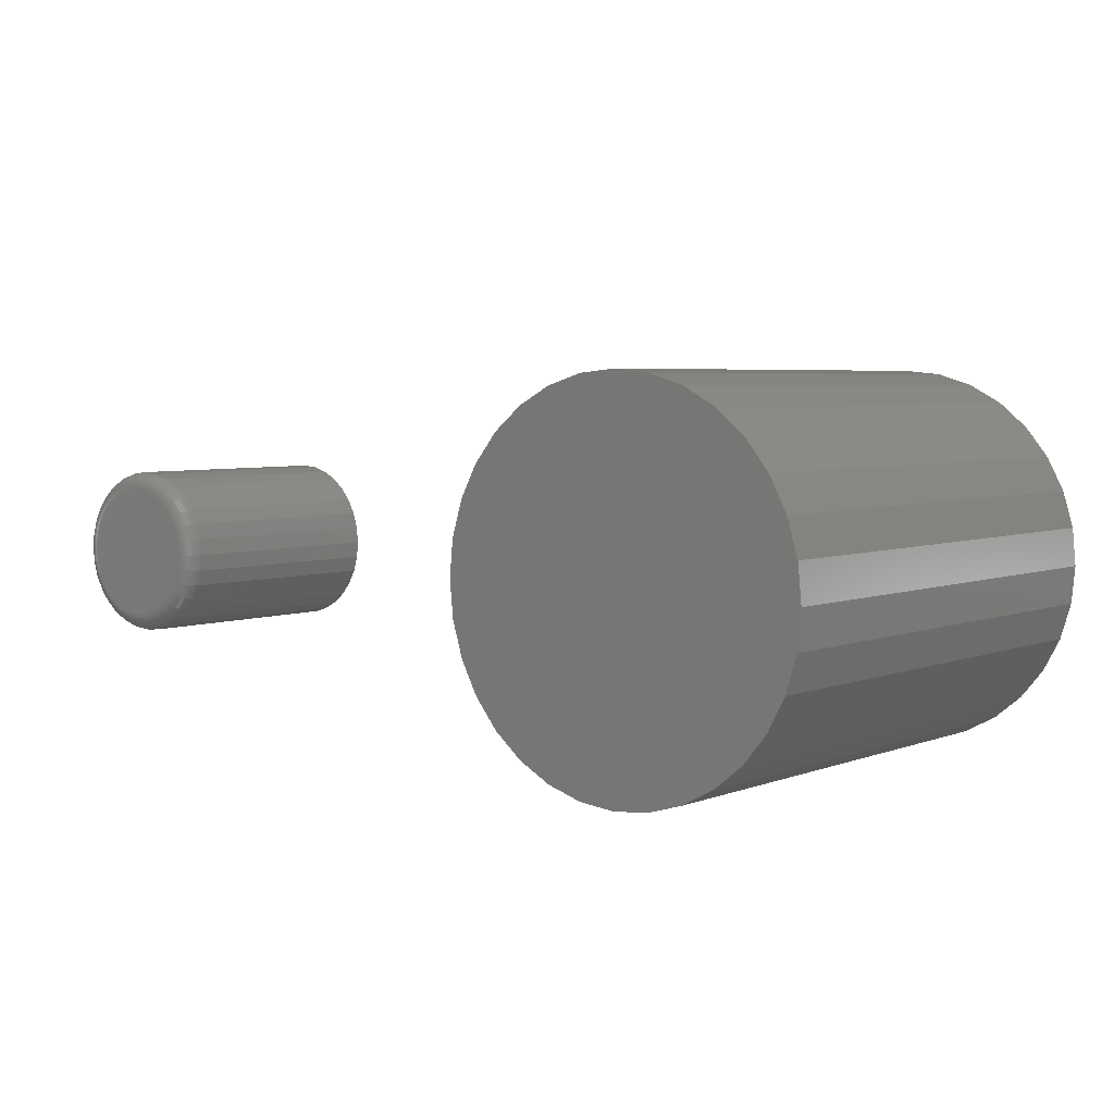
<metadata>
{"format":"stl","ext":"stl","renderer":"f3d","projection":"perspective","resolution":1024,"background":"white","views":[{"elev":4.8,"azim":-140.2,"up":"+Y"}]}
</metadata>
<code>
# stl→obj: 384 verts, 760 faces
v -0.02752 0.1739 0.4531
v 0.04166 0.1739 0.4531
v 0.007072 0.1773 0.4531
v -0.06078 0.1638 0.4531
v 0.07492 0.1638 0.4531
v 0.07492 -0.1638 0.4531
v -0.02752 -0.1739 0.4531
v 0.04166 -0.1739 0.4531
v 0.007072 -0.1773 0.4531
v 0.1056 0.1474 0.4531
v -0.09143 0.1474 0.4531
v 0.1324 0.1254 0.4531
v -0.1183 0.1254 0.4531
v 0.1545 0.0985 0.4531
v -0.1403 0.0985 0.4531
v 0.1709 0.06785 0.4531
v -0.1567 0.06785 0.4531
v 0.181 0.03459 0.4531
v -0.1668 0.03459 0.4531
v 0.1844 0 0.4531
v -0.1702 2.171e-17 0.4531
v 0.181 -0.03459 0.4531
v -0.1668 -0.03459 0.4531
v 0.1709 -0.06785 0.4531
v -0.1567 -0.06785 0.4531
v 0.1545 -0.0985 0.4531
v -0.1403 -0.0985 0.4531
v 0.1324 -0.1254 0.4531
v -0.1183 -0.1254 0.4531
v 0.1056 -0.1474 0.4531
v -0.09143 -0.1474 0.4531
v -0.06078 -0.1638 0.4531
v 0.007072 0.1773 0
v 0.04166 0.1739 0
v -0.02752 0.1739 0
v -0.06078 0.1638 0
v 0.07492 0.1638 0
v 0.04166 -0.1739 0
v -0.02752 -0.1739 0
v 0.07492 -0.1638 0
v 0.007072 -0.1773 0
v -0.06078 -0.1638 0
v -0.09143 -0.1474 0
v 0.1056 -0.1474 0
v -0.1183 -0.1254 0
v 0.1324 -0.1254 0
v -0.1403 -0.0985 0
v 0.1545 -0.0985 0
v -0.1567 -0.06785 0
v 0.1709 -0.06785 0
v -0.1668 -0.03459 0
v 0.181 -0.03459 0
v -0.1702 2.171e-17 0
v 0.1844 0 0
v -0.1668 0.03459 0
v 0.181 0.03459 0
v -0.1567 0.06785 0
v 0.1709 0.06785 0
v -0.1403 0.0985 0
v 0.1545 0.0985 0
v -0.1183 0.1254 0
v 0.1324 0.1254 0
v -0.09143 0.1474 0
v 0.1056 0.1474 0
v 0.6015 0.06308 0
v 0.6136 0.06188 0
v 0.5894 0.06188 0
v 0.5777 0.05834 0
v 0.6253 0.05834 0
v 0.5669 0.0526 0
v 0.636 0.0526 0
v 0.5575 0.04487 0
v 0.6454 0.04487 0
v 0.5498 0.03544 0
v 0.6532 0.03544 0
v 0.6454 -0.04306 0
v 0.5575 -0.04306 0
v 0.6532 -0.03364 0
v 0.5669 -0.05079 0
v 0.636 -0.05079 0
v 0.5777 -0.05653 0
v 0.6253 -0.05653 0
v 0.5894 -0.06007 0
v 0.6136 -0.06007 0
v 0.6015 -0.06127 0
v 0.5498 -0.03364 0
v 0.544 -0.02289 0
v 0.6589 -0.02289 0
v 0.5405 -0.01122 0
v 0.6625 -0.01122 0
v 0.5393 0.0009046 0
v 0.6637 0.0009046 0
v 0.5405 0.01303 0
v 0.6625 0.01303 0
v 0.544 0.0247 0
v 0.6589 0.0247 0
v 0.6793 0.0009046 0.01562
v 0.6793 0.0009046 0.2266
v 0.6778 -0.01427 0.01562
v 0.6778 -0.01427 0.2266
v 0.6734 -0.02887 0.01562
v 0.6734 -0.02887 0.2266
v 0.6662 -0.04232 0.01562
v 0.6662 -0.04232 0.2266
v 0.6565 -0.05411 0.01562
v 0.6565 -0.05411 0.2266
v 0.6447 -0.06378 0.01562
v 0.6447 -0.06378 0.2266
v 0.6313 -0.07097 0.01562
v 0.6313 -0.07097 0.2266
v 0.6167 -0.0754 0.01562
v 0.6167 -0.0754 0.2266
v 0.6015 -0.07689 0.01562
v 0.6015 -0.07689 0.2266
v 0.5863 -0.0754 0.01562
v 0.5863 -0.0754 0.2266
v 0.5717 -0.07097 0.01562
v 0.5717 -0.07097 0.2266
v 0.5583 -0.06378 0.01562
v 0.5583 -0.06378 0.2266
v 0.5465 -0.05411 0.01562
v 0.5465 -0.05411 0.2266
v 0.5368 -0.04232 0.01562
v 0.5368 -0.04232 0.2266
v 0.5296 -0.02887 0.01562
v 0.5296 -0.02887 0.2266
v 0.5252 -0.01427 0.01562
v 0.5252 -0.01427 0.2266
v 0.5237 0.0009046 0.01562
v 0.5237 0.0009046 0.2266
v 0.5252 0.01608 0.01562
v 0.5252 0.01608 0.2266
v 0.5296 0.03068 0.01562
v 0.5296 0.03068 0.2266
v 0.5368 0.04413 0.01562
v 0.5368 0.04413 0.2266
v 0.5465 0.05591 0.01562
v 0.5465 0.05591 0.2266
v 0.5583 0.06559 0.01562
v 0.5583 0.06559 0.2266
v 0.5717 0.07278 0.01562
v 0.5717 0.07278 0.2266
v 0.5863 0.07721 0.01562
v 0.5863 0.07721 0.2266
v 0.6015 0.0787 0.01562
v 0.6015 0.0787 0.2266
v 0.6167 0.07721 0.01562
v 0.6167 0.07721 0.2266
v 0.6313 0.07278 0.01562
v 0.6313 0.07278 0.2266
v 0.6447 0.06559 0.01562
v 0.6447 0.06559 0.2266
v 0.6565 0.05591 0.01562
v 0.6565 0.05591 0.2266
v 0.6662 0.04413 0.01562
v 0.6662 0.04413 0.2266
v 0.6734 0.03068 0.01562
v 0.6734 0.03068 0.2266
v 0.6778 0.01608 0.01562
v 0.6778 0.01608 0.2266
v 0.679 0.0009046 0.01258
v 0.6775 -0.01421 0.01258
v 0.6781 0.0009046 0.009646
v 0.6766 -0.01404 0.009646
v 0.6766 0.0009046 0.006944
v 0.6752 -0.01376 0.006944
v 0.6747 0.0009046 0.004576
v 0.6733 -0.01338 0.004576
v 0.6723 0.0009046 0.002633
v 0.671 -0.01292 0.002633
v 0.6696 0.0009046 0.001189
v 0.6683 -0.01239 0.001189
v 0.6667 0.0009046 0.0003002
v 0.6654 -0.01182 0.0003002
v 0.5255 -0.01421 0.01258
v 0.524 0.0009046 0.01258
v 0.5263 -0.01404 0.009646
v 0.5249 0.0009046 0.009646
v 0.5278 -0.01376 0.006944
v 0.5263 0.0009046 0.006944
v 0.5297 -0.01338 0.004576
v 0.5283 0.0009046 0.004576
v 0.532 -0.01292 0.002633
v 0.5306 0.0009046 0.002633
v 0.5346 -0.01239 0.001189
v 0.5333 0.0009046 0.001189
v 0.5375 -0.01182 0.0003002
v 0.5363 0.0009046 0.0003002
v 0.5299 -0.02875 0.01258
v 0.5307 -0.02841 0.009646
v 0.532 -0.02786 0.006944
v 0.5338 -0.02712 0.004576
v 0.536 -0.02621 0.002633
v 0.5385 -0.02518 0.001189
v 0.5412 -0.02405 0.0003002
v 0.537 -0.04215 0.01258
v 0.5378 -0.04166 0.009646
v 0.539 -0.04085 0.006944
v 0.5406 -0.03977 0.004576
v 0.5426 -0.03846 0.002633
v 0.5448 -0.03696 0.001189
v 0.5473 -0.03533 0.0003002
v 0.5467 -0.05389 0.01258
v 0.5473 -0.05326 0.009646
v 0.5483 -0.05224 0.006944
v 0.5497 -0.05087 0.004576
v 0.5514 -0.0492 0.002633
v 0.5533 -0.04729 0.001189
v 0.5554 -0.04521 0.0003002
v 0.5584 -0.06353 0.01258
v 0.5589 -0.06279 0.009646
v 0.5597 -0.06159 0.006944
v 0.5608 -0.05998 0.004576
v 0.5621 -0.05801 0.002633
v 0.5636 -0.05576 0.001189
v 0.5652 -0.05332 0.0003002
v 0.5718 -0.07069 0.01258
v 0.5722 -0.06987 0.009646
v 0.5727 -0.06854 0.006944
v 0.5735 -0.06674 0.004576
v 0.5744 -0.06455 0.002633
v 0.5754 -0.06206 0.001189
v 0.5765 -0.05935 0.0003002
v 0.5864 -0.0751 0.01258
v 0.5865 -0.07423 0.009646
v 0.5868 -0.07281 0.006944
v 0.5872 -0.07091 0.004576
v 0.5877 -0.06859 0.002633
v 0.5882 -0.06594 0.001189
v 0.5888 -0.06306 0.0003002
v 0.6015 -0.07659 0.01258
v 0.6015 -0.0757 0.009646
v 0.6015 -0.07426 0.006944
v 0.6015 -0.07231 0.004576
v 0.6015 -0.06995 0.002633
v 0.6015 -0.06725 0.001189
v 0.6015 -0.06431 0.0003002
v 0.6166 -0.0751 0.01258
v 0.6164 -0.07423 0.009646
v 0.6161 -0.07281 0.006944
v 0.6158 -0.07091 0.004576
v 0.6153 -0.06859 0.002633
v 0.6148 -0.06594 0.001189
v 0.6142 -0.06306 0.0003002
v 0.6311 -0.07069 0.01258
v 0.6308 -0.06987 0.009646
v 0.6302 -0.06854 0.006944
v 0.6295 -0.06674 0.004576
v 0.6286 -0.06455 0.002633
v 0.6276 -0.06206 0.001189
v 0.6264 -0.05935 0.0003002
v 0.6445 -0.06353 0.01258
v 0.644 -0.06279 0.009646
v 0.6432 -0.06159 0.006944
v 0.6422 -0.05998 0.004576
v 0.6408 -0.05801 0.002633
v 0.6393 -0.05576 0.001189
v 0.6377 -0.05332 0.0003002
v 0.6563 -0.05389 0.01258
v 0.6556 -0.05326 0.009646
v 0.6546 -0.05224 0.006944
v 0.6533 -0.05087 0.004576
v 0.6516 -0.0492 0.002633
v 0.6497 -0.04729 0.001189
v 0.6476 -0.04521 0.0003002
v 0.6659 -0.04215 0.01258
v 0.6652 -0.04166 0.009646
v 0.664 -0.04085 0.006944
v 0.6624 -0.03977 0.004576
v 0.6604 -0.03846 0.002633
v 0.6581 -0.03696 0.001189
v 0.6557 -0.03533 0.0003002
v 0.6731 -0.02875 0.01258
v 0.6723 -0.02841 0.009646
v 0.6709 -0.02786 0.006944
v 0.6691 -0.02712 0.004576
v 0.6669 -0.02621 0.002633
v 0.6644 -0.02518 0.001189
v 0.6617 -0.02405 0.0003002
v 0.5255 0.01602 0.01258
v 0.5263 0.01585 0.009646
v 0.5278 0.01557 0.006944
v 0.5297 0.01519 0.004576
v 0.532 0.01473 0.002633
v 0.5346 0.0142 0.001189
v 0.5375 0.01363 0.0003002
v 0.6775 0.01602 0.01258
v 0.6766 0.01585 0.009646
v 0.6752 0.01557 0.006944
v 0.6733 0.01519 0.004576
v 0.671 0.01473 0.002633
v 0.6683 0.0142 0.001189
v 0.6654 0.01363 0.0003002
v 0.6731 0.03056 0.01258
v 0.6723 0.03022 0.009646
v 0.6709 0.02967 0.006944
v 0.6691 0.02892 0.004576
v 0.6669 0.02802 0.002633
v 0.6644 0.02698 0.001189
v 0.6617 0.02586 0.0003002
v 0.6659 0.04396 0.01258
v 0.6652 0.04346 0.009646
v 0.664 0.04266 0.006944
v 0.6624 0.04158 0.004576
v 0.6604 0.04027 0.002633
v 0.6581 0.03877 0.001189
v 0.6557 0.03714 0.0003002
v 0.6563 0.0557 0.01258
v 0.6556 0.05507 0.009646
v 0.6546 0.05405 0.006944
v 0.6533 0.05268 0.004576
v 0.6516 0.051 0.002633
v 0.6497 0.04909 0.001189
v 0.6476 0.04702 0.0003002
v 0.6445 0.06534 0.01258
v 0.644 0.0646 0.009646
v 0.6432 0.0634 0.006944
v 0.6422 0.06178 0.004576
v 0.6408 0.05982 0.002633
v 0.6393 0.05757 0.001189
v 0.6377 0.05513 0.0003002
v 0.6311 0.0725 0.01258
v 0.6308 0.07168 0.009646
v 0.6302 0.07035 0.006944
v 0.6295 0.06855 0.004576
v 0.6286 0.06636 0.002633
v 0.6276 0.06387 0.001189
v 0.6264 0.06116 0.0003002
v 0.6166 0.07691 0.01258
v 0.6164 0.07604 0.009646
v 0.6161 0.07462 0.006944
v 0.6158 0.07272 0.004576
v 0.6153 0.0704 0.002633
v 0.6148 0.06775 0.001189
v 0.6142 0.06487 0.0003002
v 0.6015 0.0784 0.01258
v 0.6015 0.07751 0.009646
v 0.6015 0.07607 0.006944
v 0.6015 0.07412 0.004576
v 0.6015 0.07176 0.002633
v 0.6015 0.06906 0.001189
v 0.6015 0.06612 0.0003002
v 0.5864 0.07691 0.01258
v 0.5865 0.07604 0.009646
v 0.5868 0.07462 0.006944
v 0.5872 0.07272 0.004576
v 0.5877 0.0704 0.002633
v 0.5882 0.06775 0.001189
v 0.5888 0.06487 0.0003002
v 0.5718 0.0725 0.01258
v 0.5722 0.07168 0.009646
v 0.5727 0.07035 0.006944
v 0.5735 0.06855 0.004576
v 0.5744 0.06636 0.002633
v 0.5754 0.06387 0.001189
v 0.5765 0.06116 0.0003002
v 0.5584 0.06534 0.01258
v 0.5589 0.0646 0.009646
v 0.5597 0.0634 0.006944
v 0.5608 0.06178 0.004576
v 0.5621 0.05982 0.002633
v 0.5636 0.05757 0.001189
v 0.5652 0.05513 0.0003002
v 0.5467 0.0557 0.01258
v 0.5473 0.05507 0.009646
v 0.5483 0.05405 0.006944
v 0.5497 0.05268 0.004576
v 0.5514 0.051 0.002633
v 0.5533 0.04909 0.001189
v 0.5554 0.04702 0.0003002
v 0.537 0.04396 0.01258
v 0.5378 0.04346 0.009646
v 0.539 0.04266 0.006944
v 0.5406 0.04158 0.004576
v 0.5426 0.04027 0.002633
v 0.5448 0.03877 0.001189
v 0.5473 0.03714 0.0003002
v 0.5299 0.03056 0.01258
v 0.5307 0.03022 0.009646
v 0.532 0.02967 0.006944
v 0.5338 0.02892 0.004576
v 0.536 0.02802 0.002633
v 0.5385 0.02698 0.001189
v 0.5412 0.02586 0.0003002
f 1 2 3
f 2 1 4
f 2 4 5
f 6 7 8
f 8 7 9
f 5 4 10
f 10 4 11
f 10 11 12
f 12 11 13
f 12 13 14
f 14 13 15
f 14 15 16
f 16 15 17
f 16 17 18
f 18 17 19
f 18 19 20
f 20 19 21
f 20 21 22
f 22 21 23
f 22 23 24
f 24 23 25
f 24 25 26
f 26 25 27
f 26 27 28
f 28 27 29
f 28 29 30
f 30 29 31
f 30 31 6
f 6 31 32
f 6 32 7
f 33 34 35
f 36 35 34
f 37 36 34
f 38 39 40
f 41 39 38
f 39 42 40
f 40 42 43
f 40 43 44
f 44 43 45
f 44 45 46
f 46 45 47
f 46 47 48
f 48 47 49
f 48 49 50
f 50 49 51
f 50 51 52
f 52 51 53
f 52 53 54
f 54 53 55
f 54 55 56
f 56 55 57
f 56 57 58
f 58 57 59
f 58 59 60
f 60 59 61
f 60 61 62
f 62 61 63
f 62 63 64
f 64 63 36
f 64 36 37
f 54 20 52
f 52 20 22
f 52 22 50
f 50 22 24
f 50 24 48
f 48 24 26
f 48 26 46
f 46 26 28
f 46 28 44
f 44 28 30
f 44 30 40
f 40 30 6
f 40 6 38
f 38 6 8
f 38 8 41
f 41 8 9
f 41 9 39
f 39 9 7
f 39 7 42
f 42 7 32
f 42 32 43
f 43 32 31
f 43 31 45
f 45 31 29
f 45 29 47
f 47 29 27
f 47 27 49
f 49 27 25
f 49 25 51
f 51 25 23
f 51 23 53
f 53 23 21
f 53 21 55
f 55 21 19
f 55 19 57
f 57 19 17
f 57 17 59
f 59 17 15
f 59 15 61
f 61 15 13
f 61 13 63
f 63 13 11
f 63 11 36
f 36 11 4
f 36 4 35
f 35 4 1
f 35 1 33
f 33 1 3
f 33 3 34
f 34 3 2
f 34 2 37
f 37 2 5
f 37 5 64
f 64 5 10
f 64 10 62
f 62 10 12
f 62 12 60
f 60 12 14
f 60 14 58
f 58 14 16
f 58 16 56
f 56 16 18
f 56 18 54
f 54 18 20
f 65 66 67
f 68 67 66
f 69 68 66
f 70 68 69
f 71 70 69
f 72 70 71
f 73 72 71
f 74 72 73
f 75 74 73
f 76 77 78
f 79 77 76
f 80 79 76
f 81 79 80
f 82 81 80
f 83 81 82
f 84 83 82
f 85 83 84
f 77 86 78
f 78 86 87
f 78 87 88
f 88 87 89
f 88 89 90
f 90 89 91
f 90 91 92
f 92 91 93
f 92 93 94
f 94 93 95
f 94 95 96
f 96 95 74
f 96 74 75
f 97 98 99
f 99 98 100
f 99 100 101
f 101 100 102
f 101 102 103
f 103 102 104
f 103 104 105
f 105 104 106
f 105 106 107
f 107 106 108
f 107 108 109
f 109 108 110
f 109 110 111
f 111 110 112
f 111 112 113
f 113 112 114
f 113 114 115
f 115 114 116
f 115 116 117
f 117 116 118
f 117 118 119
f 119 118 120
f 119 120 121
f 121 120 122
f 121 122 123
f 123 122 124
f 123 124 125
f 125 124 126
f 125 126 127
f 127 126 128
f 127 128 129
f 129 128 130
f 129 130 131
f 131 130 132
f 131 132 133
f 133 132 134
f 133 134 135
f 135 134 136
f 135 136 137
f 137 136 138
f 137 138 139
f 139 138 140
f 139 140 141
f 141 140 142
f 141 142 143
f 143 142 144
f 143 144 145
f 145 144 146
f 145 146 147
f 147 146 148
f 147 148 149
f 149 148 150
f 149 150 151
f 151 150 152
f 151 152 153
f 153 152 154
f 153 154 155
f 155 154 156
f 155 156 157
f 157 156 158
f 157 158 159
f 159 158 160
f 159 160 97
f 97 160 98
f 97 99 161
f 161 99 162
f 161 162 163
f 163 162 164
f 163 164 165
f 165 164 166
f 165 166 167
f 167 166 168
f 167 168 169
f 169 168 170
f 169 170 171
f 171 170 172
f 171 172 173
f 173 172 174
f 173 174 92
f 92 174 90
f 127 129 175
f 175 129 176
f 175 176 177
f 177 176 178
f 177 178 179
f 179 178 180
f 179 180 181
f 181 180 182
f 181 182 183
f 183 182 184
f 183 184 185
f 185 184 186
f 185 186 187
f 187 186 188
f 187 188 89
f 89 188 91
f 125 127 189
f 189 127 175
f 189 175 190
f 190 175 177
f 190 177 191
f 191 177 179
f 191 179 192
f 192 179 181
f 192 181 193
f 193 181 183
f 193 183 194
f 194 183 185
f 194 185 195
f 195 185 187
f 195 187 87
f 87 187 89
f 123 125 196
f 196 125 189
f 196 189 197
f 197 189 190
f 197 190 198
f 198 190 191
f 198 191 199
f 199 191 192
f 199 192 200
f 200 192 193
f 200 193 201
f 201 193 194
f 201 194 202
f 202 194 195
f 202 195 86
f 86 195 87
f 121 123 203
f 203 123 196
f 203 196 204
f 204 196 197
f 204 197 205
f 205 197 198
f 205 198 206
f 206 198 199
f 206 199 207
f 207 199 200
f 207 200 208
f 208 200 201
f 208 201 209
f 209 201 202
f 209 202 77
f 77 202 86
f 119 121 210
f 210 121 203
f 210 203 211
f 211 203 204
f 211 204 212
f 212 204 205
f 212 205 213
f 213 205 206
f 213 206 214
f 214 206 207
f 214 207 215
f 215 207 208
f 215 208 216
f 216 208 209
f 216 209 79
f 79 209 77
f 117 119 217
f 217 119 210
f 217 210 218
f 218 210 211
f 218 211 219
f 219 211 212
f 219 212 220
f 220 212 213
f 220 213 221
f 221 213 214
f 221 214 222
f 222 214 215
f 222 215 223
f 223 215 216
f 223 216 81
f 81 216 79
f 115 117 224
f 224 117 217
f 224 217 225
f 225 217 218
f 225 218 226
f 226 218 219
f 226 219 227
f 227 219 220
f 227 220 228
f 228 220 221
f 228 221 229
f 229 221 222
f 229 222 230
f 230 222 223
f 230 223 83
f 83 223 81
f 113 115 231
f 231 115 224
f 231 224 232
f 232 224 225
f 232 225 233
f 233 225 226
f 233 226 234
f 234 226 227
f 234 227 235
f 235 227 228
f 235 228 236
f 236 228 229
f 236 229 237
f 237 229 230
f 237 230 85
f 85 230 83
f 111 113 238
f 238 113 231
f 238 231 239
f 239 231 232
f 239 232 240
f 240 232 233
f 240 233 241
f 241 233 234
f 241 234 242
f 242 234 235
f 242 235 243
f 243 235 236
f 243 236 244
f 244 236 237
f 244 237 84
f 84 237 85
f 109 111 245
f 245 111 238
f 245 238 246
f 246 238 239
f 246 239 247
f 247 239 240
f 247 240 248
f 248 240 241
f 248 241 249
f 249 241 242
f 249 242 250
f 250 242 243
f 250 243 251
f 251 243 244
f 251 244 82
f 82 244 84
f 107 109 252
f 252 109 245
f 252 245 253
f 253 245 246
f 253 246 254
f 254 246 247
f 254 247 255
f 255 247 248
f 255 248 256
f 256 248 249
f 256 249 257
f 257 249 250
f 257 250 258
f 258 250 251
f 258 251 80
f 80 251 82
f 105 107 259
f 259 107 252
f 259 252 260
f 260 252 253
f 260 253 261
f 261 253 254
f 261 254 262
f 262 254 255
f 262 255 263
f 263 255 256
f 263 256 264
f 264 256 257
f 264 257 265
f 265 257 258
f 265 258 76
f 76 258 80
f 103 105 266
f 266 105 259
f 266 259 267
f 267 259 260
f 267 260 268
f 268 260 261
f 268 261 269
f 269 261 262
f 269 262 270
f 270 262 263
f 270 263 271
f 271 263 264
f 271 264 272
f 272 264 265
f 272 265 78
f 78 265 76
f 101 103 273
f 273 103 266
f 273 266 274
f 274 266 267
f 274 267 275
f 275 267 268
f 275 268 276
f 276 268 269
f 276 269 277
f 277 269 270
f 277 270 278
f 278 270 271
f 278 271 279
f 279 271 272
f 279 272 88
f 88 272 78
f 99 101 162
f 162 101 273
f 162 273 164
f 164 273 274
f 164 274 166
f 166 274 275
f 166 275 168
f 168 275 276
f 168 276 170
f 170 276 277
f 170 277 172
f 172 277 278
f 172 278 174
f 174 278 279
f 174 279 90
f 90 279 88
f 129 131 176
f 176 131 280
f 176 280 178
f 178 280 281
f 178 281 180
f 180 281 282
f 180 282 182
f 182 282 283
f 182 283 184
f 184 283 284
f 184 284 186
f 186 284 285
f 186 285 188
f 188 285 286
f 188 286 91
f 91 286 93
f 159 97 287
f 287 97 161
f 287 161 288
f 288 161 163
f 288 163 289
f 289 163 165
f 289 165 290
f 290 165 167
f 290 167 291
f 291 167 169
f 291 169 292
f 292 169 171
f 292 171 293
f 293 171 173
f 293 173 94
f 94 173 92
f 157 159 294
f 294 159 287
f 294 287 295
f 295 287 288
f 295 288 296
f 296 288 289
f 296 289 297
f 297 289 290
f 297 290 298
f 298 290 291
f 298 291 299
f 299 291 292
f 299 292 300
f 300 292 293
f 300 293 96
f 96 293 94
f 155 157 301
f 301 157 294
f 301 294 302
f 302 294 295
f 302 295 303
f 303 295 296
f 303 296 304
f 304 296 297
f 304 297 305
f 305 297 298
f 305 298 306
f 306 298 299
f 306 299 307
f 307 299 300
f 307 300 75
f 75 300 96
f 153 155 308
f 308 155 301
f 308 301 309
f 309 301 302
f 309 302 310
f 310 302 303
f 310 303 311
f 311 303 304
f 311 304 312
f 312 304 305
f 312 305 313
f 313 305 306
f 313 306 314
f 314 306 307
f 314 307 73
f 73 307 75
f 151 153 315
f 315 153 308
f 315 308 316
f 316 308 309
f 316 309 317
f 317 309 310
f 317 310 318
f 318 310 311
f 318 311 319
f 319 311 312
f 319 312 320
f 320 312 313
f 320 313 321
f 321 313 314
f 321 314 71
f 71 314 73
f 149 151 322
f 322 151 315
f 322 315 323
f 323 315 316
f 323 316 324
f 324 316 317
f 324 317 325
f 325 317 318
f 325 318 326
f 326 318 319
f 326 319 327
f 327 319 320
f 327 320 328
f 328 320 321
f 328 321 69
f 69 321 71
f 147 149 329
f 329 149 322
f 329 322 330
f 330 322 323
f 330 323 331
f 331 323 324
f 331 324 332
f 332 324 325
f 332 325 333
f 333 325 326
f 333 326 334
f 334 326 327
f 334 327 335
f 335 327 328
f 335 328 66
f 66 328 69
f 145 147 336
f 336 147 329
f 336 329 337
f 337 329 330
f 337 330 338
f 338 330 331
f 338 331 339
f 339 331 332
f 339 332 340
f 340 332 333
f 340 333 341
f 341 333 334
f 341 334 342
f 342 334 335
f 342 335 65
f 65 335 66
f 143 145 343
f 343 145 336
f 343 336 344
f 344 336 337
f 344 337 345
f 345 337 338
f 345 338 346
f 346 338 339
f 346 339 347
f 347 339 340
f 347 340 348
f 348 340 341
f 348 341 349
f 349 341 342
f 349 342 67
f 67 342 65
f 141 143 350
f 350 143 343
f 350 343 351
f 351 343 344
f 351 344 352
f 352 344 345
f 352 345 353
f 353 345 346
f 353 346 354
f 354 346 347
f 354 347 355
f 355 347 348
f 355 348 356
f 356 348 349
f 356 349 68
f 68 349 67
f 139 141 357
f 357 141 350
f 357 350 358
f 358 350 351
f 358 351 359
f 359 351 352
f 359 352 360
f 360 352 353
f 360 353 361
f 361 353 354
f 361 354 362
f 362 354 355
f 362 355 363
f 363 355 356
f 363 356 70
f 70 356 68
f 137 139 364
f 364 139 357
f 364 357 365
f 365 357 358
f 365 358 366
f 366 358 359
f 366 359 367
f 367 359 360
f 367 360 368
f 368 360 361
f 368 361 369
f 369 361 362
f 369 362 370
f 370 362 363
f 370 363 72
f 72 363 70
f 135 137 371
f 371 137 364
f 371 364 372
f 372 364 365
f 372 365 373
f 373 365 366
f 373 366 374
f 374 366 367
f 374 367 375
f 375 367 368
f 375 368 376
f 376 368 369
f 376 369 377
f 377 369 370
f 377 370 74
f 74 370 72
f 133 135 378
f 378 135 371
f 378 371 379
f 379 371 372
f 379 372 380
f 380 372 373
f 380 373 381
f 381 373 374
f 381 374 382
f 382 374 375
f 382 375 383
f 383 375 376
f 383 376 384
f 384 376 377
f 384 377 95
f 95 377 74
f 131 133 280
f 280 133 378
f 280 378 281
f 281 378 379
f 281 379 282
f 282 379 380
f 282 380 283
f 283 380 381
f 283 381 284
f 284 381 382
f 284 382 285
f 285 382 383
f 285 383 286
f 286 383 384
f 286 384 93
f 93 384 95
f 144 148 146
f 148 144 142
f 148 142 150
f 150 142 140
f 150 140 152
f 152 140 138
f 152 138 154
f 106 120 108
f 108 120 118
f 108 118 110
f 110 118 116
f 110 116 112
f 112 116 114
f 154 138 156
f 156 138 136
f 156 136 158
f 158 136 134
f 158 134 160
f 160 134 132
f 160 132 98
f 98 132 130
f 98 130 100
f 100 130 128
f 100 128 102
f 102 128 126
f 102 126 104
f 104 126 124
f 104 124 106
f 106 124 122
f 106 122 120

</code>
